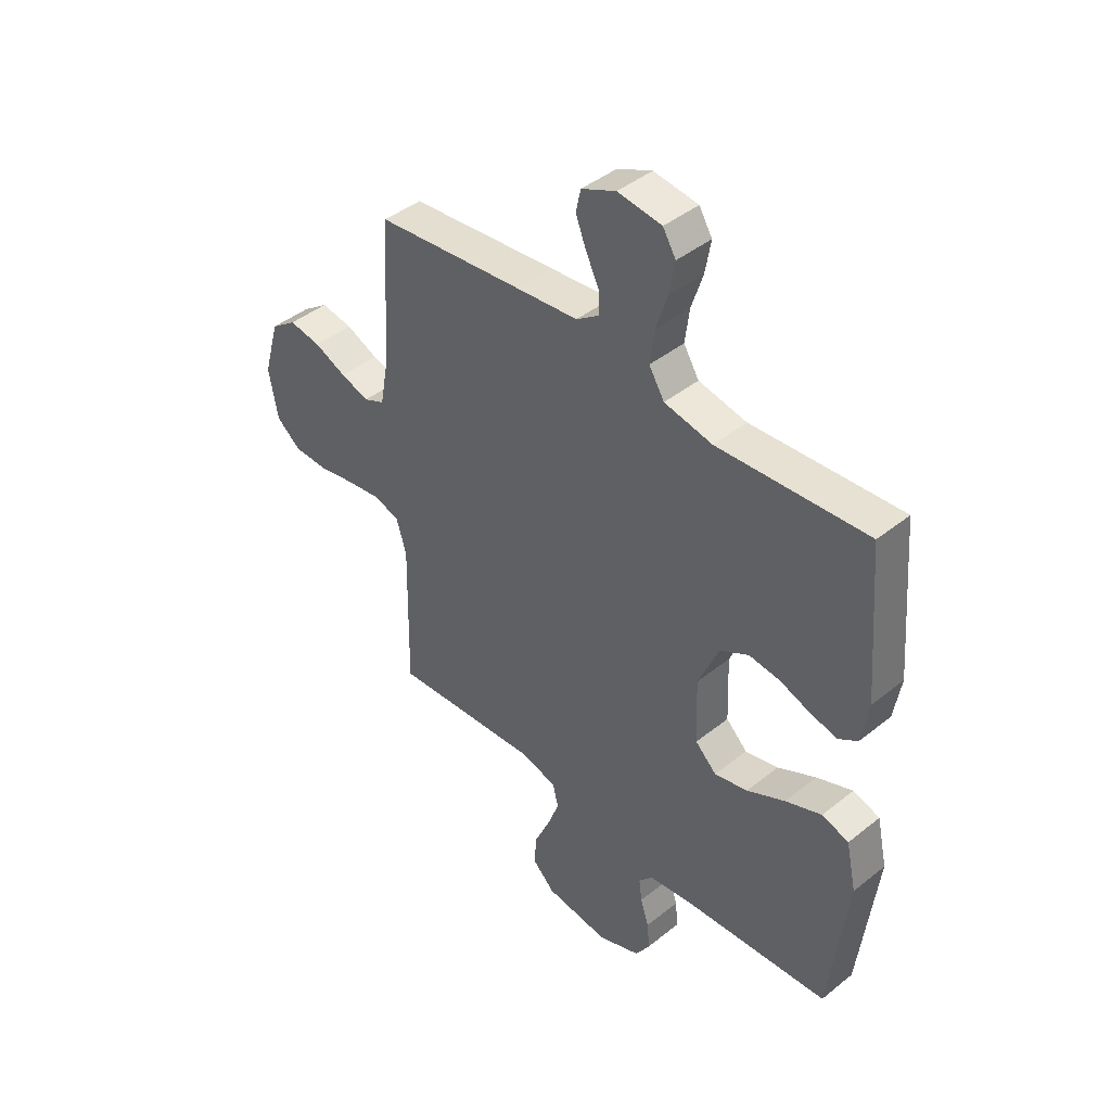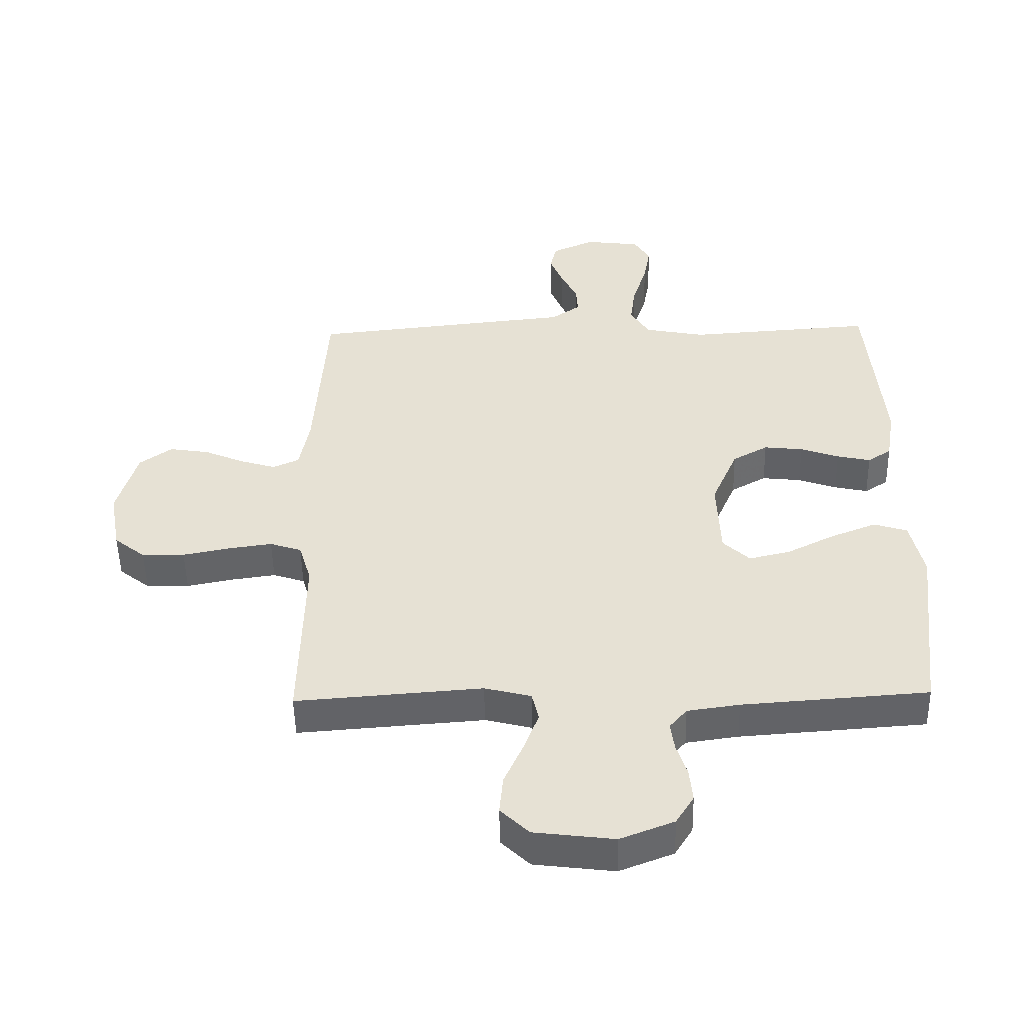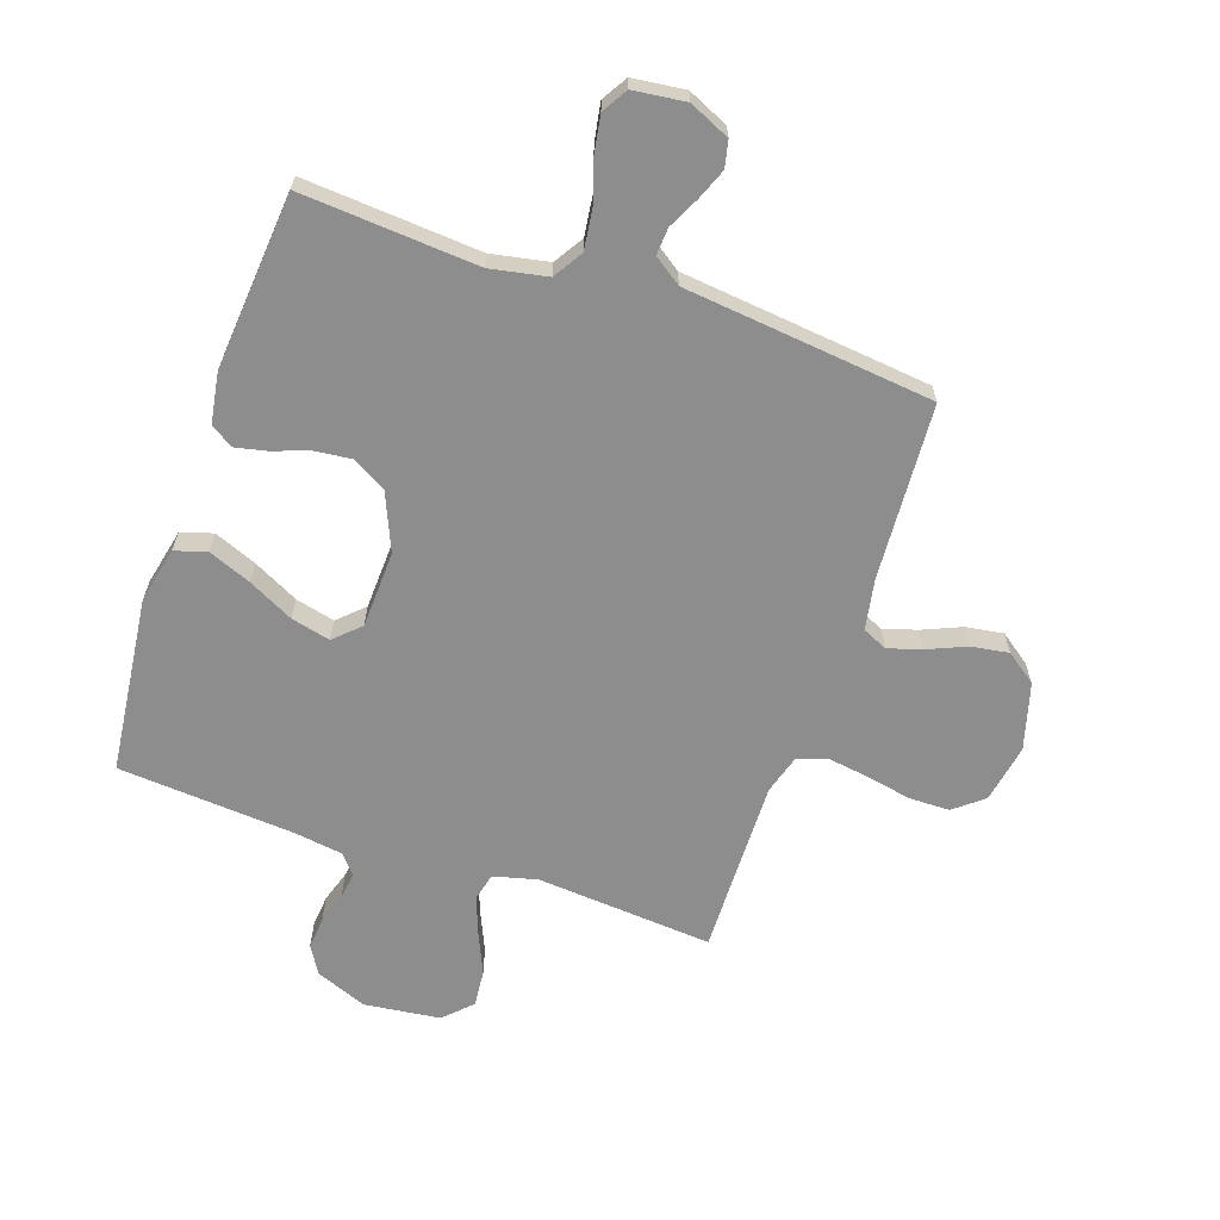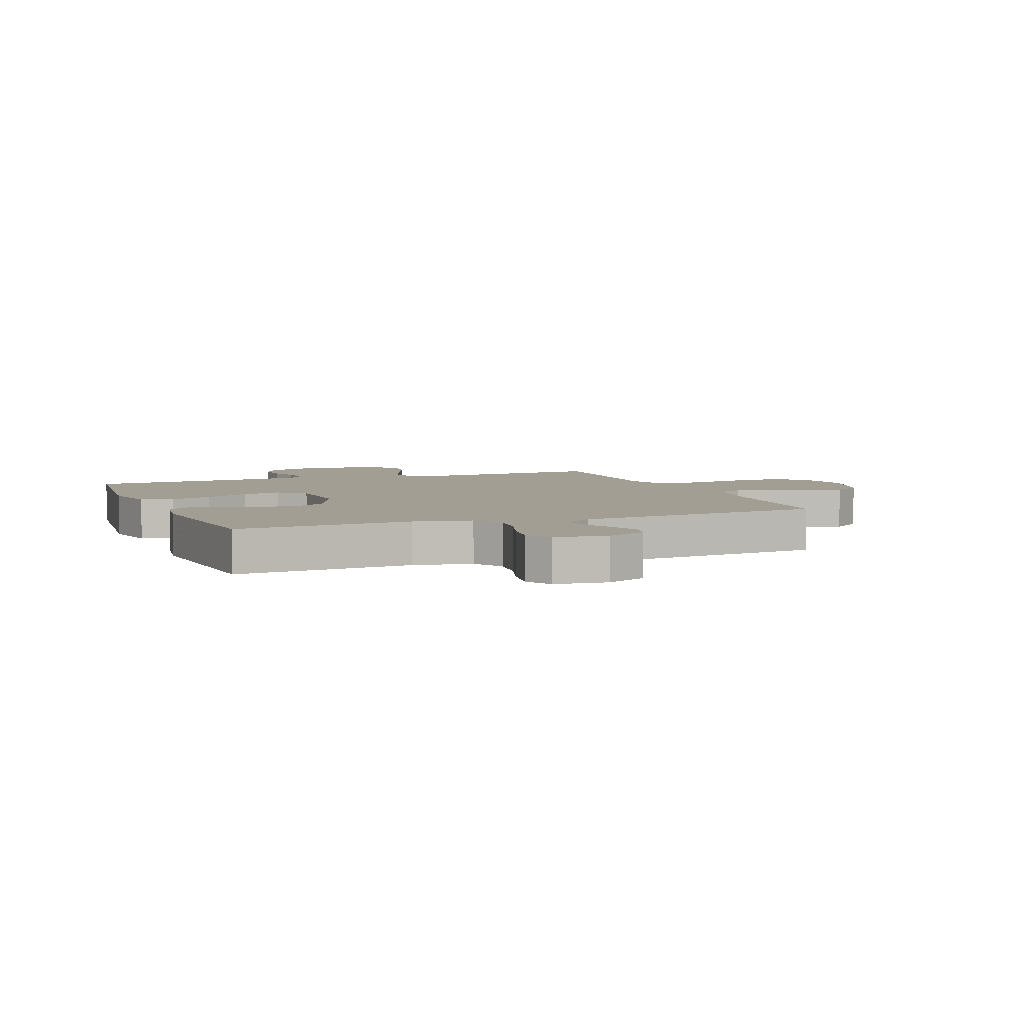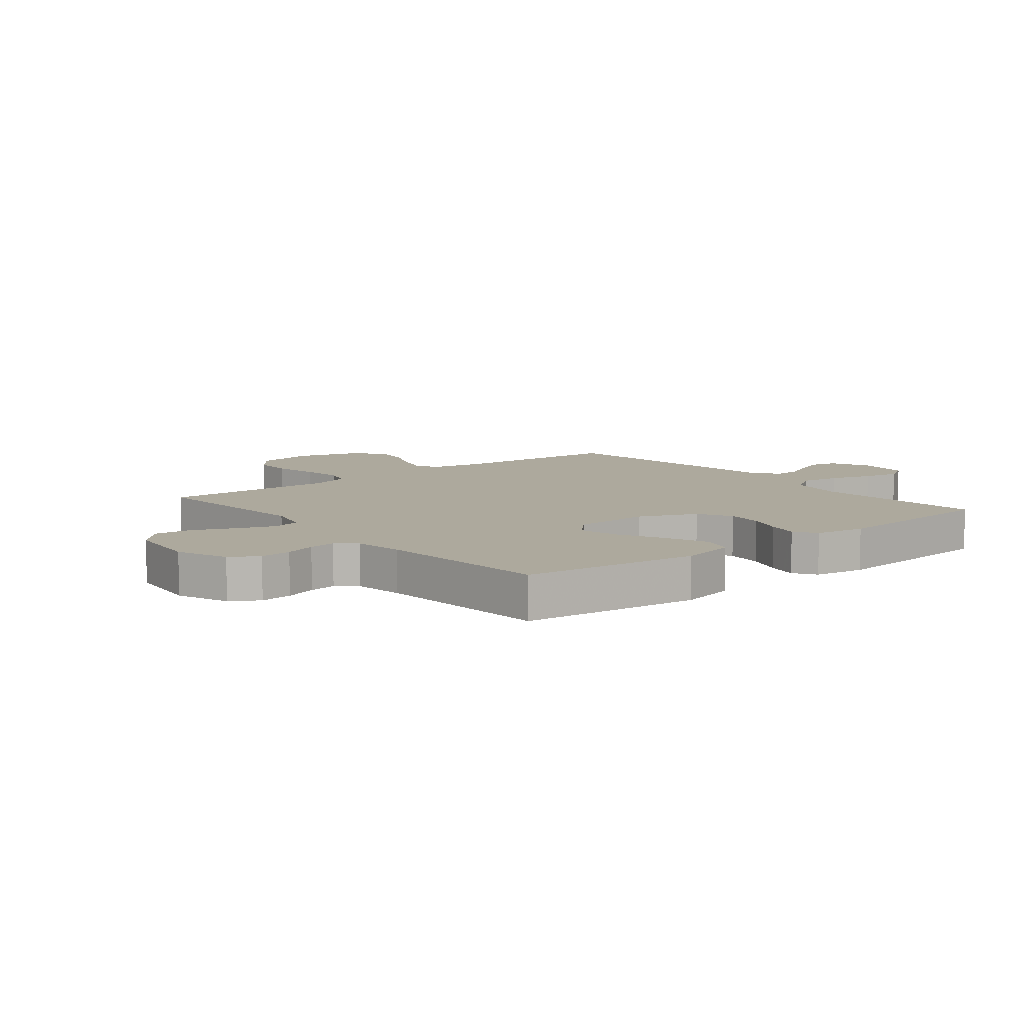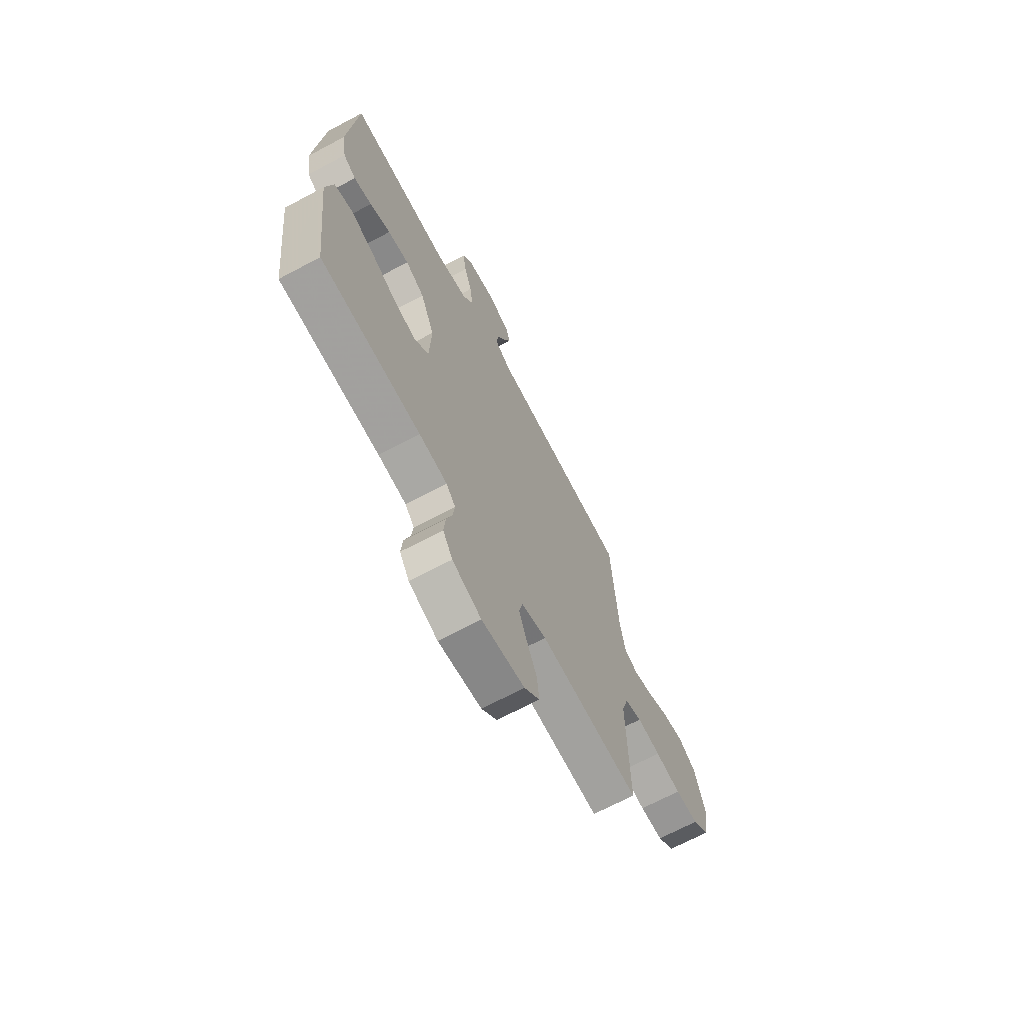
<metadata>
{"format":"obj","ext":"obj","renderer":"f3d","projection":"perspective","resolution":1024,"background":"white","views":[{"elev":43.1,"azim":-133.5,"up":"+Z"},{"elev":-50.6,"azim":-178.9,"up":"+Z"},{"elev":-64.6,"azim":-19.0,"up":"+Y"},{"elev":5.0,"azim":-21.3,"up":"+Y"},{"elev":8.9,"azim":-129.1,"up":"+Y"},{"elev":-68.5,"azim":-61.9,"up":"+Z"}]}
</metadata>
<code>
v -0.5 0.07 0.5
v -0.2 0.07 0.479
v -0.103 0.07 0.498
v -0.072 0.07 0.548
v -0.081 0.07 0.616
v -0.104 0.07 0.688
v -0.115 0.07 0.752
v -0.089 0.07 0.795
v 0 0.07 0.806
v 0.069 0.07 0.775
v 0.079 0.07 0.73
v 0.058 0.07 0.677
v 0.032 0.07 0.624
v 0.029 0.07 0.578
v 0.076 0.07 0.545
v 0.2 0.07 0.532
v 0.5 0.07 0.5
v 0.519 0.07 0.2
v 0.535 0.07 0.114
v 0.577 0.07 0.095
v 0.635 0.07 0.113
v 0.7 0.07 0.141
v 0.764 0.07 0.151
v 0.816 0.07 0.113
v 0.848 0.07 0
v 0.83 0.07 -0.1
v 0.78 0.07 -0.14
v 0.711 0.07 -0.141
v 0.635 0.07 -0.126
v 0.565 0.07 -0.116
v 0.514 0.07 -0.133
v 0.494 0.07 -0.2
v 0.5 0.07 -0.5
v 0.2 0.07 -0.477
v 0.125 0.07 -0.496
v 0.114 0.07 -0.543
v 0.138 0.07 -0.607
v 0.169 0.07 -0.677
v 0.175 0.07 -0.74
v 0.129 0.07 -0.785
v 0 0.07 -0.801
v -0.087 0.07 -0.767
v -0.116 0.07 -0.72
v -0.111 0.07 -0.666
v -0.094 0.07 -0.613
v -0.088 0.07 -0.567
v -0.116 0.07 -0.534
v -0.2 0.07 -0.522
v -0.5 0.07 -0.5
v -0.535 0.07 -0.2
v -0.514 0.07 -0.105
v -0.46 0.07 -0.088
v -0.387 0.07 -0.117
v -0.31 0.07 -0.156
v -0.243 0.07 -0.172
v -0.2 0.07 -0.131
v -0.195 0.07 0
v -0.237 0.07 0.098
v -0.294 0.07 0.13
v -0.357 0.07 0.123
v -0.419 0.07 0.101
v -0.473 0.07 0.089
v -0.511 0.07 0.114
v -0.525 0.07 0.2
v -0.5 0 0.5
v -0.2 0 0.479
v -0.103 0 0.498
v -0.072 0 0.548
v -0.081 0 0.616
v -0.104 0 0.688
v -0.115 0 0.752
v -0.089 0 0.795
v 0 0 0.806
v 0.069 0 0.775
v 0.079 0 0.73
v 0.058 0 0.677
v 0.032 0 0.624
v 0.029 0 0.578
v 0.076 0 0.545
v 0.2 0 0.532
v 0.5 0 0.5
v 0.519 0 0.2
v 0.535 0 0.114
v 0.577 0 0.095
v 0.635 0 0.113
v 0.7 0 0.141
v 0.764 0 0.151
v 0.816 0 0.113
v 0.848 0 0
v 0.83 0 -0.1
v 0.78 0 -0.14
v 0.711 0 -0.141
v 0.635 0 -0.126
v 0.565 0 -0.116
v 0.514 0 -0.133
v 0.494 0 -0.2
v 0.5 0 -0.5
v 0.2 0 -0.477
v 0.125 0 -0.496
v 0.114 0 -0.543
v 0.138 0 -0.607
v 0.169 0 -0.677
v 0.175 0 -0.74
v 0.129 0 -0.785
v 0 0 -0.801
v -0.087 0 -0.767
v -0.116 0 -0.72
v -0.111 0 -0.666
v -0.094 0 -0.613
v -0.088 0 -0.567
v -0.116 0 -0.534
v -0.2 0 -0.522
v -0.5 0 -0.5
v -0.535 0 -0.2
v -0.514 0 -0.105
v -0.46 0 -0.088
v -0.387 0 -0.117
v -0.31 0 -0.156
v -0.243 0 -0.172
v -0.2 0 -0.131
v -0.195 0 0
v -0.237 0 0.098
v -0.294 0 0.13
v -0.357 0 0.123
v -0.419 0 0.101
v -0.473 0 0.089
v -0.511 0 0.114
v -0.525 0 0.2
f 63 64 1 2
f 60 61 62 63
f 59 60 63 2
f 58 59 2 3
f 57 58 3 4
f 56 57 4
f 51 52 53 54
f 49 50 51 54
f 48 49 54 55
f 47 48 55 56
f 42 43 44 45
f 42 45 46
f 41 42 46
f 40 41 46
f 37 38 39 40
f 36 37 40 46
f 35 36 46 47
f 32 33 34
f 31 32 34 35
f 26 27 28 29
f 26 29 30
f 25 26 30
f 24 25 30 31
f 21 22 23 24
f 20 21 24 31
f 15 16 17 18
f 14 15 18 19
f 10 11 12 13
f 8 9 10 13
f 8 13 14
f 5 6 7 8
f 4 5 8 14
f 56 4 14 19
f 31 35 47 56
f 19 20 31 56
f 66 65 128 127
f 127 126 125 124
f 66 127 124 123
f 67 66 123 122
f 68 67 122 121
f 68 121 120
f 118 117 116 115
f 118 115 114 113
f 119 118 113 112
f 120 119 112 111
f 109 108 107 106
f 110 109 106
f 110 106 105
f 110 105 104
f 104 103 102 101
f 110 104 101 100
f 111 110 100 99
f 98 97 96
f 99 98 96 95
f 93 92 91 90
f 94 93 90
f 94 90 89
f 95 94 89 88
f 88 87 86 85
f 95 88 85 84
f 82 81 80 79
f 83 82 79 78
f 77 76 75 74
f 77 74 73 72
f 78 77 72
f 72 71 70 69
f 78 72 69 68
f 83 78 68 120
f 120 111 99 95
f 120 95 84 83
f 1 65 66 2
f 2 66 67 3
f 3 67 68 4
f 4 68 69 5
f 5 69 70 6
f 6 70 71 7
f 7 71 72 8
f 8 72 73 9
f 9 73 74 10
f 10 74 75 11
f 11 75 76 12
f 12 76 77 13
f 13 77 78 14
f 14 78 79 15
f 15 79 80 16
f 16 80 81 17
f 17 81 82 18
f 18 82 83 19
f 19 83 84 20
f 20 84 85 21
f 21 85 86 22
f 22 86 87 23
f 23 87 88 24
f 24 88 89 25
f 25 89 90 26
f 26 90 91 27
f 27 91 92 28
f 28 92 93 29
f 29 93 94 30
f 30 94 95 31
f 31 95 96 32
f 32 96 97 33
f 33 97 98 34
f 34 98 99 35
f 35 99 100 36
f 36 100 101 37
f 37 101 102 38
f 38 102 103 39
f 39 103 104 40
f 40 104 105 41
f 41 105 106 42
f 42 106 107 43
f 43 107 108 44
f 44 108 109 45
f 45 109 110 46
f 46 110 111 47
f 47 111 112 48
f 48 112 113 49
f 49 113 114 50
f 50 114 115 51
f 51 115 116 52
f 52 116 117 53
f 53 117 118 54
f 54 118 119 55
f 55 119 120 56
f 56 120 121 57
f 57 121 122 58
f 58 122 123 59
f 59 123 124 60
f 60 124 125 61
f 61 125 126 62
f 62 126 127 63
f 63 127 128 64
f 64 128 65 1

</code>
